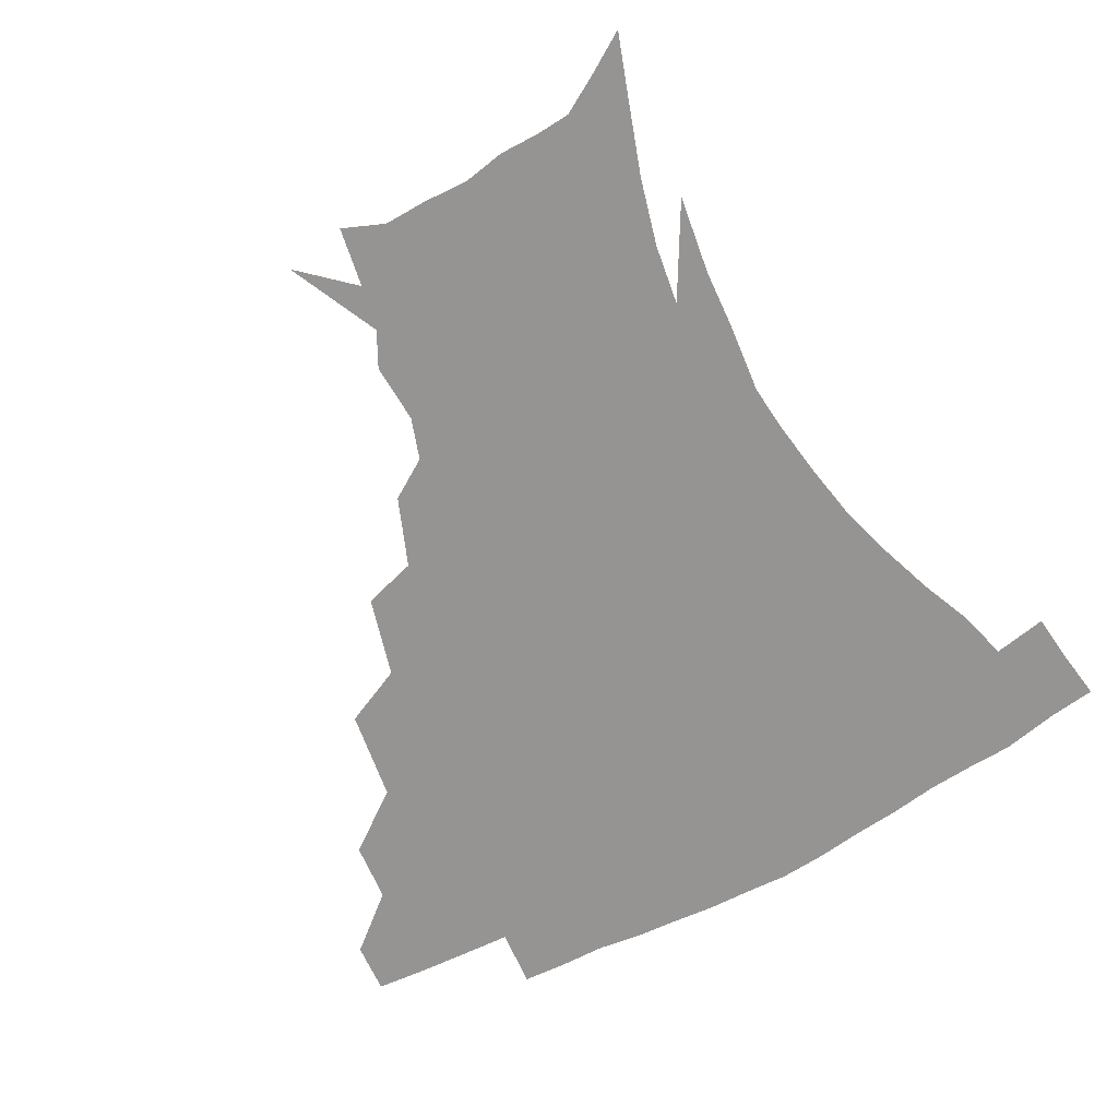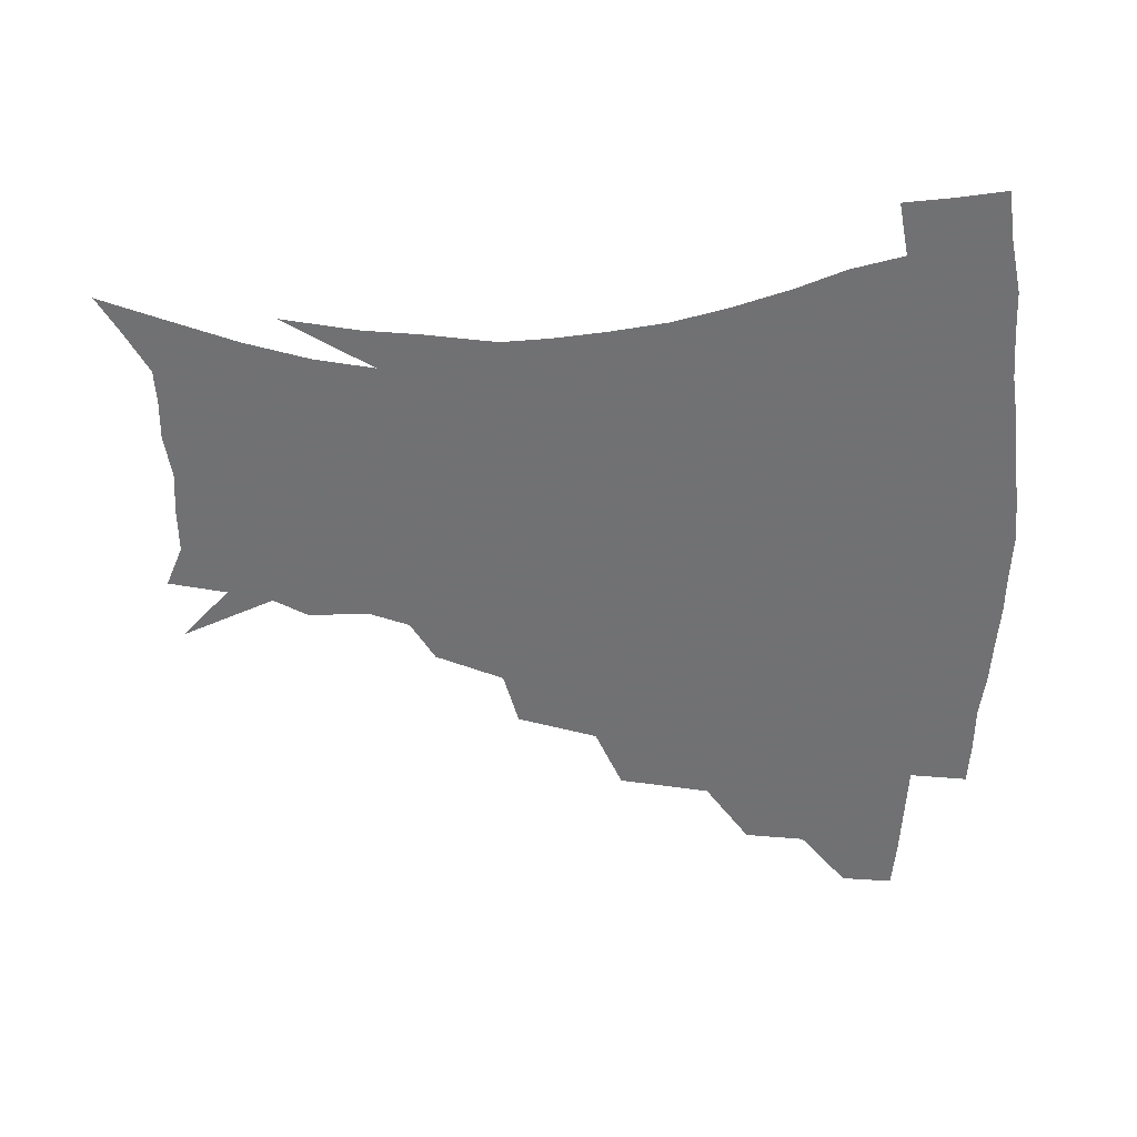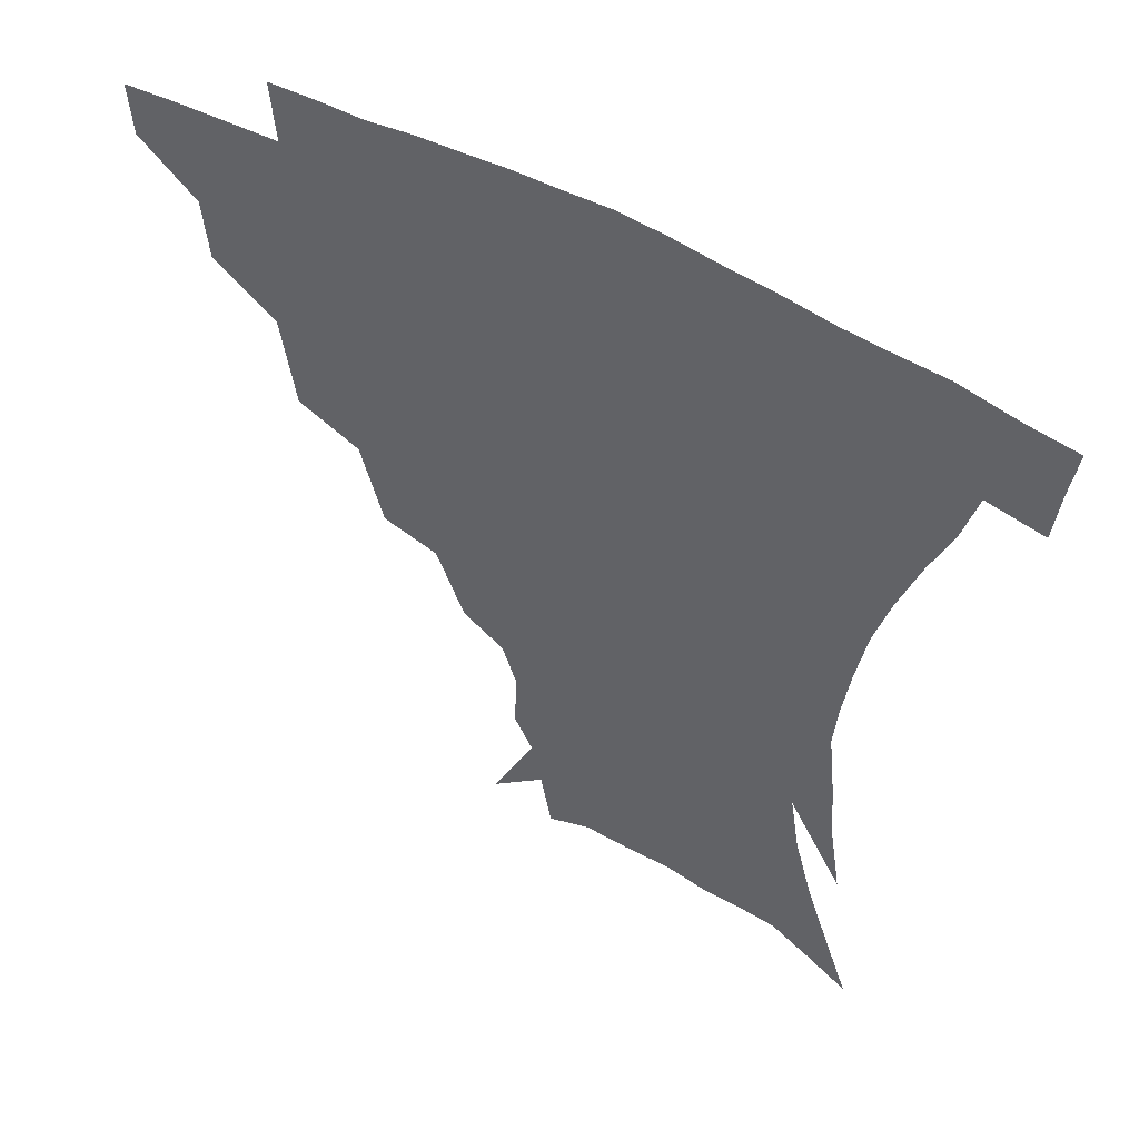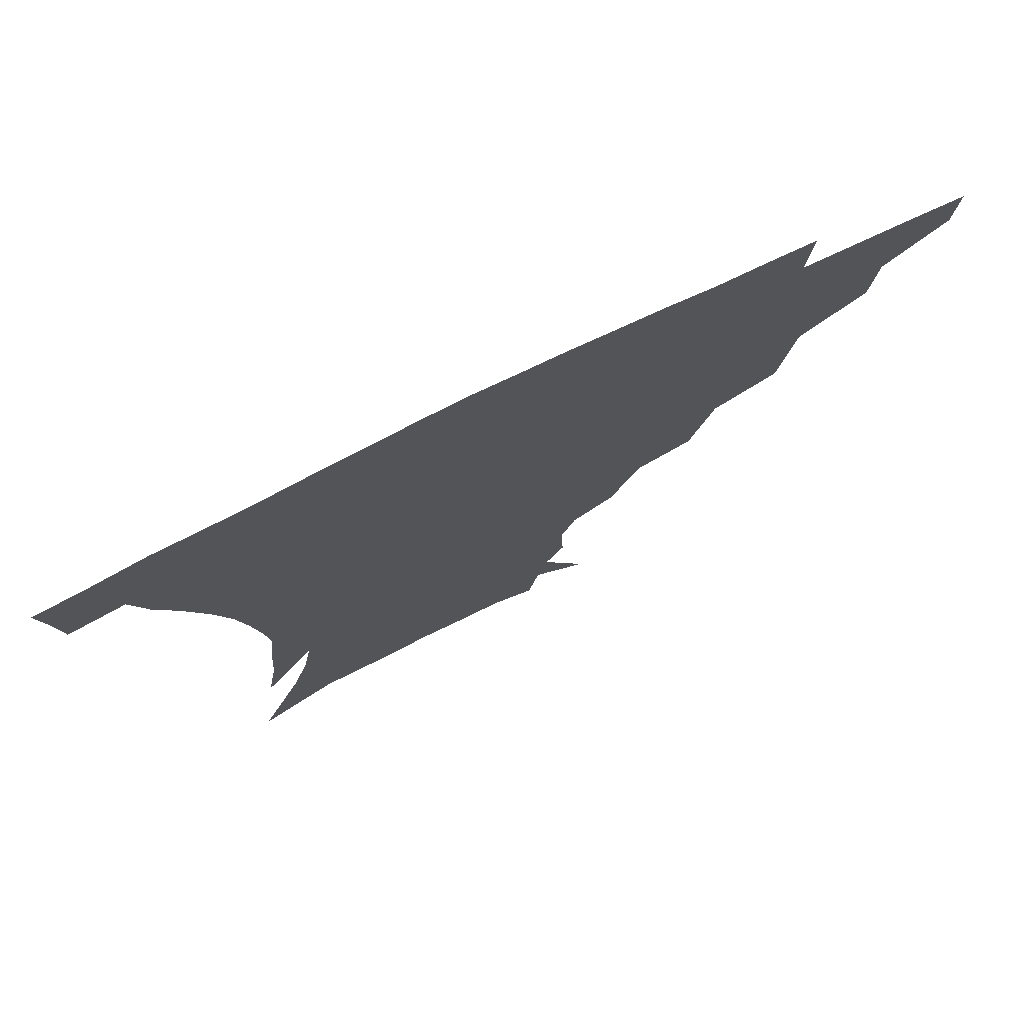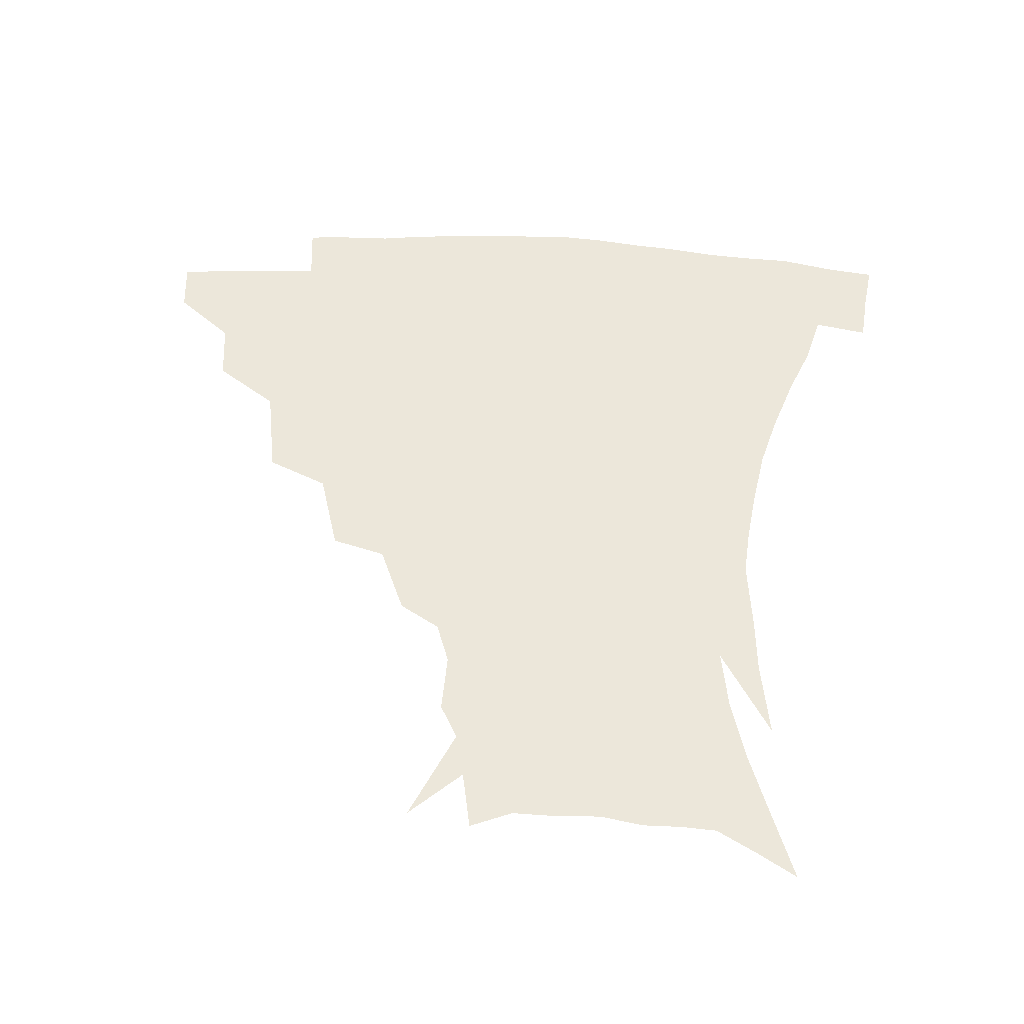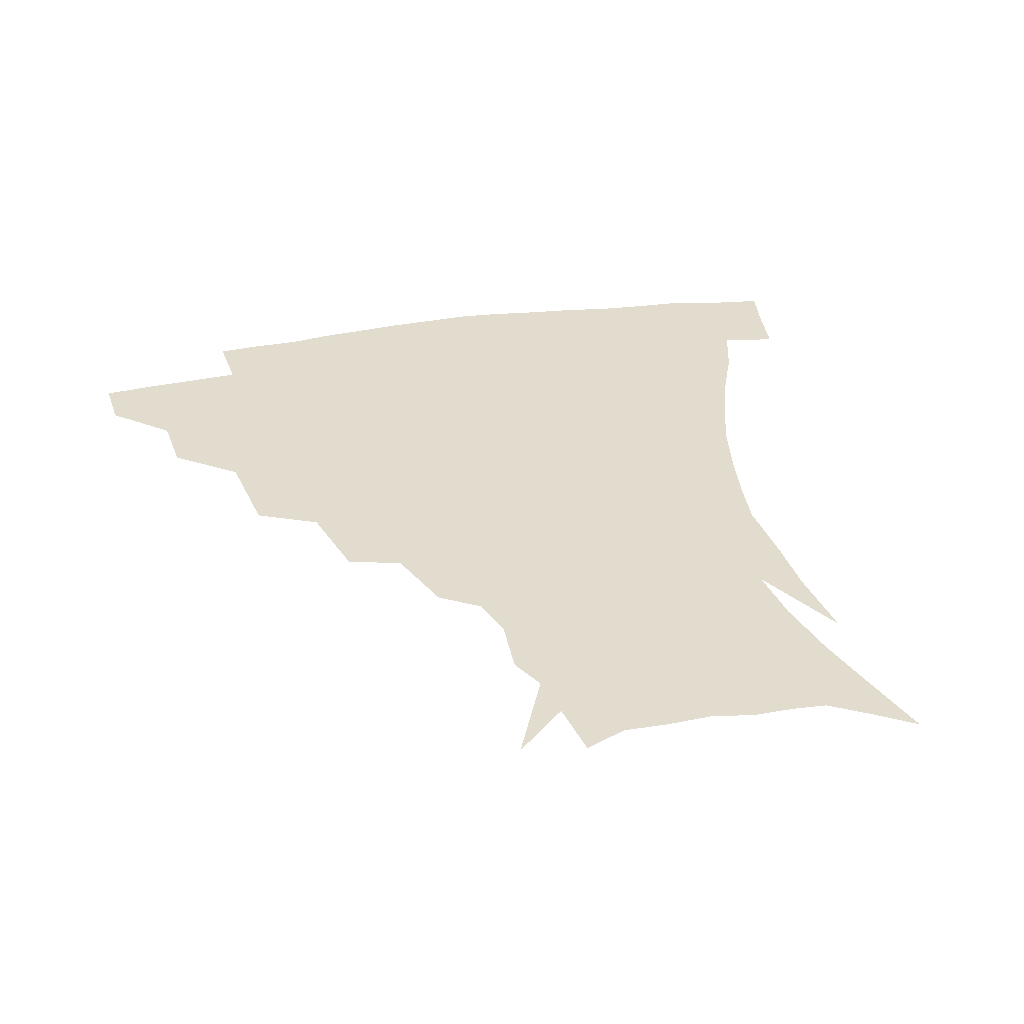
<metadata>
{"format":"obj","ext":"obj","renderer":"f3d","projection":"perspective","resolution":1024,"background":"white","views":[{"elev":-67.1,"azim":28.4,"up":"+Z"},{"elev":-55.3,"azim":89.6,"up":"+Z"},{"elev":51.5,"azim":30.9,"up":"+Y"},{"elev":76.2,"azim":154.1,"up":"+Y"},{"elev":50.9,"azim":3.0,"up":"+Z"},{"elev":34.7,"azim":-13.3,"up":"+Z"}]}
</metadata>
<code>
v 452.7 341 0
v 451.5 357.8 0
v 472.8 305.7 0
v 471 325.4 0
v 469.7 342.5 0
v 467.9 359.2 0
v 497.3 261.2 0
v 492.7 291 0
v 489.8 311.2 0
v 487.6 328.2 0
v 485.7 344.1 0
v 484.6 360.1 0
v 524 226 0
v 516.8 252.1 0
v 510.7 273.3 0
v 507.6 298.3 0
v 505.2 315.1 0
v 503.1 330.3 0
v 501.6 345.4 0
v 500.3 360.8 0
v 498.7 380 0
v 550.1 198.6 0
v 541.3 220.9 0
v 533.4 238.5 0
v 528.7 266.6 0
v 524.7 283.9 0
v 521.9 301.1 0
v 519.8 317.4 0
v 518 332.2 0
v 516.6 346.6 0
v 514.9 361.6 0
v 513.2 380.7 0
v 566.8 157.4 0
v 567.6 176.8 0
v 563.1 190.3 0
v 555.8 212 0
v 549.3 233.4 0
v 544.6 255.8 0
v 541.2 274.9 0
v 538.7 290.8 0
v 536.1 304.7 0
v 534.1 319 0
v 532.4 333.2 0
v 531.3 347.9 0
v 529.5 363.9 0
v 527.9 380.9 0
v 558.8 116 0
v 572.7 146 0
v 575.2 166.9 0
v 573.8 185.4 0
v 568.7 203.8 0
v 563.6 219.7 0
v 558.7 242.6 0
v 555.9 262.3 0
v 553.4 278.9 0
v 551.6 293.1 0
v 550.5 308.1 0
v 548.8 321.3 0
v 547.1 334.8 0
v 546.2 348.9 0
v 544.3 364.7 0
v 542.2 382.8 0
v 575.8 131.4 0
v 582.2 152.2 0
v 583.3 177.4 0
v 580.6 193.4 0
v 576.3 211 0
v 572.5 229.7 0
v 569 248 0
v 567.4 268.7 0
v 565.3 280.4 0
v 564.6 296 0
v 563.8 309.9 0
v 563 322.9 0
v 563.3 336.1 0
v 560.5 350.3 0
v 559 364.6 0
v 556.4 383.6 0
v 579.2 112.3 0
v 588.7 139.5 0
v 591.6 160.7 0
v 590.9 181 0
v 588.1 200.6 0
v 584.9 217.3 0
v 582 237.7 0
v 580.1 253.3 0
v 578.6 271 0
v 577.7 283.5 0
v 577.6 298.8 0
v 576.7 310.9 0
v 576 323 0
v 576.2 336.9 0
v 574.4 350.9 0
v 573.1 364.5 0
v 570.2 384.7 0
v 592.7 117.8 0
v 599.1 142.2 0
v 600.2 164.8 0
v 599.1 183.8 0
v 596.5 201.9 0
v 593.9 219.8 0
v 591.9 237.7 0
v 590.5 256.9 0
v 589.8 271.5 0
v 589.7 285.1 0
v 589.8 300 0
v 589.3 311.3 0
v 589.4 324.2 0
v 589.6 337.3 0
v 588 351.7 0
v 586.7 366.3 0
v 584.2 385 0
v 606.4 117.4 0
v 609.3 144.5 0
v 608.8 165.3 0
v 607.3 186.7 0
v 604.9 205.7 0
v 603.1 222.6 0
v 601.9 242.3 0
v 601.2 256.9 0
v 601.1 270.6 0
v 601.4 286.4 0
v 601.8 300 0
v 602.6 312.6 0
v 602.5 324.8 0
v 602.6 337.6 0
v 601.8 351.9 0
v 600.9 366.8 0
v 598.1 385.6 0
v 621 117.9 0
v 619 146.4 0
v 617.5 166.5 0
v 615.5 188.6 0
v 613.7 206.2 0
v 612.3 224.1 0
v 611.6 242.2 0
v 611.7 256.5 0
v 612.3 272.5 0
v 612.9 286.7 0
v 613.9 299 0
v 615.1 313 0
v 616 325.5 0
v 615.9 338.3 0
v 615.5 351.9 0
v 615.9 365.7 0
v 612.7 384.4 0
v 634.6 115.4 0
v 629 145 0
v 626.2 167 0
v 623.7 189.5 0
v 622.5 207 0
v 621.6 223.7 0
v 621.2 240.8 0
v 622 254.7 0
v 623 270.4 0
v 624.1 284.4 0
v 625.8 298.1 0
v 627.3 311.5 0
v 629 325.1 0
v 630.4 337.4 0
v 630.8 350.4 0
v 631.6 363.3 0
v 627.9 382.3 0
v 647.1 115.5 0
v 639.2 142.9 0
v 634.9 166.3 0
v 632.3 187.4 0
v 631.3 205.1 0
v 630.9 221 0
v 631.1 236.4 0
v 631.8 252.2 0
v 633.2 269.3 0
v 634.9 282.3 0
v 637.2 298 0
v 639.6 311 0
v 641.7 323.9 0
v 643.5 336.4 0
v 645.2 349.3 0
v 645.2 362.8 0
v 642.7 380.7 0
v 658.2 114.7 0
v 650.4 137.8 0
v 644.3 162.4 0
v 641.3 183 0
v 640.2 200.7 0
v 640.1 216.6 0
v 640.4 232.1 0
v 641.3 247.9 0
v 642.7 266.2 0
v 645.3 281 0
v 648 294.4 0
v 651.2 309.5 0
v 654.1 322.1 0
v 656.7 335.1 0
v 659 348 0
v 659.1 362.1 0
v 658.1 378.3 0
v 670.9 107.2 0
v 663 129.4 0
v 655.4 154.6 0
v 651.8 174.1 0
v 649.8 193 0
v 649.4 209.9 0
v 649.4 226.8 0
v 650.2 243.6 0
v 652 260.4 0
v 654.7 276.5 0
v 658.3 293.7 0
v 662.2 305.6 0
v 666.2 319.8 0
v 669.4 332.8 0
v 672.5 346.6 0
v 672.8 362.2 0
v 672.9 377.1 0
v 683.5 99.2 0
v 676.8 118.7 0
v 668.7 142.4 0
v 663 163.9 0
v 660 183.2 0
v 659 201.6 0
v 658.4 219.2 0
v 659.4 234.2 0
v 661 251.8 0
v 663.6 269.3 0
v 667.2 286.9 0
v 672.4 299.6 0
v 677.7 316.3 0
v 682.2 330.4 0
v 685.4 344.7 0
v 687.1 360.3 0
v 687.3 376.4 0
v 676.9 153.7 0
v 673.1 178.9 0
v 671.8 197.4 0
v 669.3 220.8 0
v 670.7 236.4 0
v 673.1 253.4 0
v 676.4 272.1 0
v 681.4 289.5 0
v 688 308.7 0
v 694.7 324.9 0
v 699.3 341.8 0
v 702.9 357.4 0
v 705.7 372.4 0
v 716.5 338.4 0
v 718.4 355.1 0
v 720.6 370.3 0
f 4 5 1
f 1 5 2
f 5 6 2
f 8 9 3
f 3 9 4
f 9 10 4
f 4 10 5
f 10 11 5
f 5 11 6
f 11 12 6
f 14 15 7
f 7 15 8
f 15 16 8
f 8 16 9
f 16 17 9
f 9 17 10
f 17 18 10
f 10 18 11
f 18 19 11
f 11 19 12
f 19 20 12
f 23 24 13
f 13 24 14
f 24 25 14
f 14 25 15
f 25 26 15
f 15 26 16
f 26 27 16
f 16 27 17
f 27 28 17
f 17 28 18
f 28 29 18
f 18 29 19
f 29 30 19
f 19 30 20
f 30 31 20
f 20 31 21
f 31 32 21
f 35 36 22
f 22 36 23
f 36 37 23
f 23 37 24
f 37 38 24
f 24 38 25
f 38 39 25
f 25 39 26
f 39 40 26
f 26 40 27
f 40 41 27
f 27 41 28
f 41 42 28
f 28 42 29
f 42 43 29
f 29 43 30
f 43 44 30
f 30 44 31
f 44 45 31
f 31 45 32
f 45 46 32
f 48 49 33
f 33 49 34
f 49 50 34
f 34 50 35
f 50 51 35
f 35 51 36
f 51 52 36
f 36 52 37
f 52 53 37
f 37 53 38
f 53 54 38
f 38 54 39
f 54 55 39
f 39 55 40
f 55 56 40
f 40 56 41
f 56 57 41
f 41 57 42
f 57 58 42
f 42 58 43
f 58 59 43
f 43 59 44
f 59 60 44
f 44 60 45
f 60 61 45
f 45 61 46
f 61 62 46
f 47 63 48
f 63 64 48
f 48 64 49
f 64 65 49
f 49 65 50
f 65 66 50
f 50 66 51
f 66 67 51
f 51 67 52
f 67 68 52
f 52 68 53
f 68 69 53
f 53 69 54
f 69 70 54
f 54 70 55
f 70 71 55
f 55 71 56
f 71 72 56
f 56 72 57
f 72 73 57
f 57 73 58
f 73 74 58
f 58 74 59
f 74 75 59
f 59 75 60
f 75 76 60
f 60 76 61
f 76 77 61
f 61 77 62
f 77 78 62
f 79 80 63
f 63 80 64
f 80 81 64
f 64 81 65
f 81 82 65
f 65 82 66
f 82 83 66
f 66 83 67
f 83 84 67
f 67 84 68
f 84 85 68
f 68 85 69
f 85 86 69
f 69 86 70
f 86 87 70
f 70 87 71
f 87 88 71
f 71 88 72
f 88 89 72
f 72 89 73
f 89 90 73
f 73 90 74
f 90 91 74
f 74 91 75
f 91 92 75
f 75 92 76
f 92 93 76
f 76 93 77
f 93 94 77
f 77 94 78
f 94 95 78
f 79 96 80
f 96 97 80
f 80 97 81
f 97 98 81
f 81 98 82
f 98 99 82
f 82 99 83
f 99 100 83
f 83 100 84
f 100 101 84
f 84 101 85
f 101 102 85
f 85 102 86
f 102 103 86
f 86 103 87
f 103 104 87
f 87 104 88
f 104 105 88
f 88 105 89
f 105 106 89
f 89 106 90
f 106 107 90
f 90 107 91
f 107 108 91
f 91 108 92
f 108 109 92
f 92 109 93
f 109 110 93
f 93 110 94
f 110 111 94
f 94 111 95
f 111 112 95
f 96 113 97
f 113 114 97
f 97 114 98
f 114 115 98
f 98 115 99
f 115 116 99
f 99 116 100
f 116 117 100
f 100 117 101
f 117 118 101
f 101 118 102
f 118 119 102
f 102 119 103
f 119 120 103
f 103 120 104
f 120 121 104
f 104 121 105
f 121 122 105
f 105 122 106
f 122 123 106
f 106 123 107
f 123 124 107
f 107 124 108
f 124 125 108
f 108 125 109
f 125 126 109
f 109 126 110
f 126 127 110
f 110 127 111
f 127 128 111
f 111 128 112
f 128 129 112
f 113 130 114
f 130 131 114
f 114 131 115
f 131 132 115
f 115 132 116
f 132 133 116
f 116 133 117
f 133 134 117
f 117 134 118
f 134 135 118
f 118 135 119
f 135 136 119
f 119 136 120
f 136 137 120
f 120 137 121
f 137 138 121
f 121 138 122
f 138 139 122
f 122 139 123
f 139 140 123
f 123 140 124
f 140 141 124
f 124 141 125
f 141 142 125
f 125 142 126
f 142 143 126
f 126 143 127
f 143 144 127
f 127 144 128
f 144 145 128
f 128 145 129
f 145 146 129
f 130 147 131
f 147 148 131
f 131 148 132
f 148 149 132
f 132 149 133
f 149 150 133
f 133 150 134
f 150 151 134
f 134 151 135
f 151 152 135
f 135 152 136
f 152 153 136
f 136 153 137
f 153 154 137
f 137 154 138
f 154 155 138
f 138 155 139
f 155 156 139
f 139 156 140
f 156 157 140
f 140 157 141
f 157 158 141
f 141 158 142
f 158 159 142
f 142 159 143
f 159 160 143
f 143 160 144
f 160 161 144
f 144 161 145
f 161 162 145
f 145 162 146
f 162 163 146
f 147 164 148
f 164 165 148
f 148 165 149
f 165 166 149
f 149 166 150
f 166 167 150
f 150 167 151
f 167 168 151
f 151 168 152
f 168 169 152
f 152 169 153
f 169 170 153
f 153 170 154
f 170 171 154
f 154 171 155
f 171 172 155
f 155 172 156
f 172 173 156
f 156 173 157
f 173 174 157
f 157 174 158
f 174 175 158
f 158 175 159
f 175 176 159
f 159 176 160
f 176 177 160
f 160 177 161
f 177 178 161
f 161 178 162
f 178 179 162
f 162 179 163
f 179 180 163
f 164 181 165
f 181 182 165
f 165 182 166
f 182 183 166
f 166 183 167
f 183 184 167
f 167 184 168
f 184 185 168
f 168 185 169
f 185 186 169
f 169 186 170
f 186 187 170
f 170 187 171
f 187 188 171
f 171 188 172
f 188 189 172
f 172 189 173
f 189 190 173
f 173 190 174
f 190 191 174
f 174 191 175
f 191 192 175
f 175 192 176
f 192 193 176
f 176 193 177
f 193 194 177
f 177 194 178
f 194 195 178
f 178 195 179
f 195 196 179
f 179 196 180
f 196 197 180
f 181 198 182
f 198 199 182
f 182 199 183
f 199 200 183
f 183 200 184
f 200 201 184
f 184 201 185
f 201 202 185
f 185 202 186
f 202 203 186
f 186 203 187
f 203 204 187
f 187 204 188
f 204 205 188
f 188 205 189
f 205 206 189
f 189 206 190
f 206 207 190
f 190 207 191
f 207 208 191
f 191 208 192
f 208 209 192
f 192 209 193
f 209 210 193
f 193 210 194
f 210 211 194
f 194 211 195
f 211 212 195
f 195 212 196
f 212 213 196
f 196 213 197
f 213 214 197
f 198 215 199
f 215 216 199
f 199 216 200
f 216 217 200
f 200 217 201
f 217 218 201
f 201 218 202
f 218 219 202
f 202 219 203
f 219 220 203
f 203 220 204
f 220 221 204
f 204 221 205
f 221 222 205
f 205 222 206
f 222 223 206
f 206 223 207
f 223 224 207
f 207 224 208
f 224 225 208
f 208 225 209
f 225 226 209
f 209 226 210
f 226 227 210
f 210 227 211
f 227 228 211
f 211 228 212
f 228 229 212
f 212 229 213
f 229 230 213
f 213 230 214
f 230 231 214
f 219 232 220
f 232 233 220
f 220 233 221
f 233 234 221
f 221 234 222
f 234 235 222
f 222 235 223
f 235 236 223
f 223 236 224
f 236 237 224
f 224 237 225
f 237 238 225
f 225 238 226
f 238 239 226
f 226 239 227
f 239 240 227
f 227 240 228
f 240 241 228
f 228 241 229
f 241 242 229
f 229 242 230
f 242 243 230
f 230 243 231
f 243 244 231
f 242 245 243
f 245 246 243
f 243 246 244
f 246 247 244

</code>
